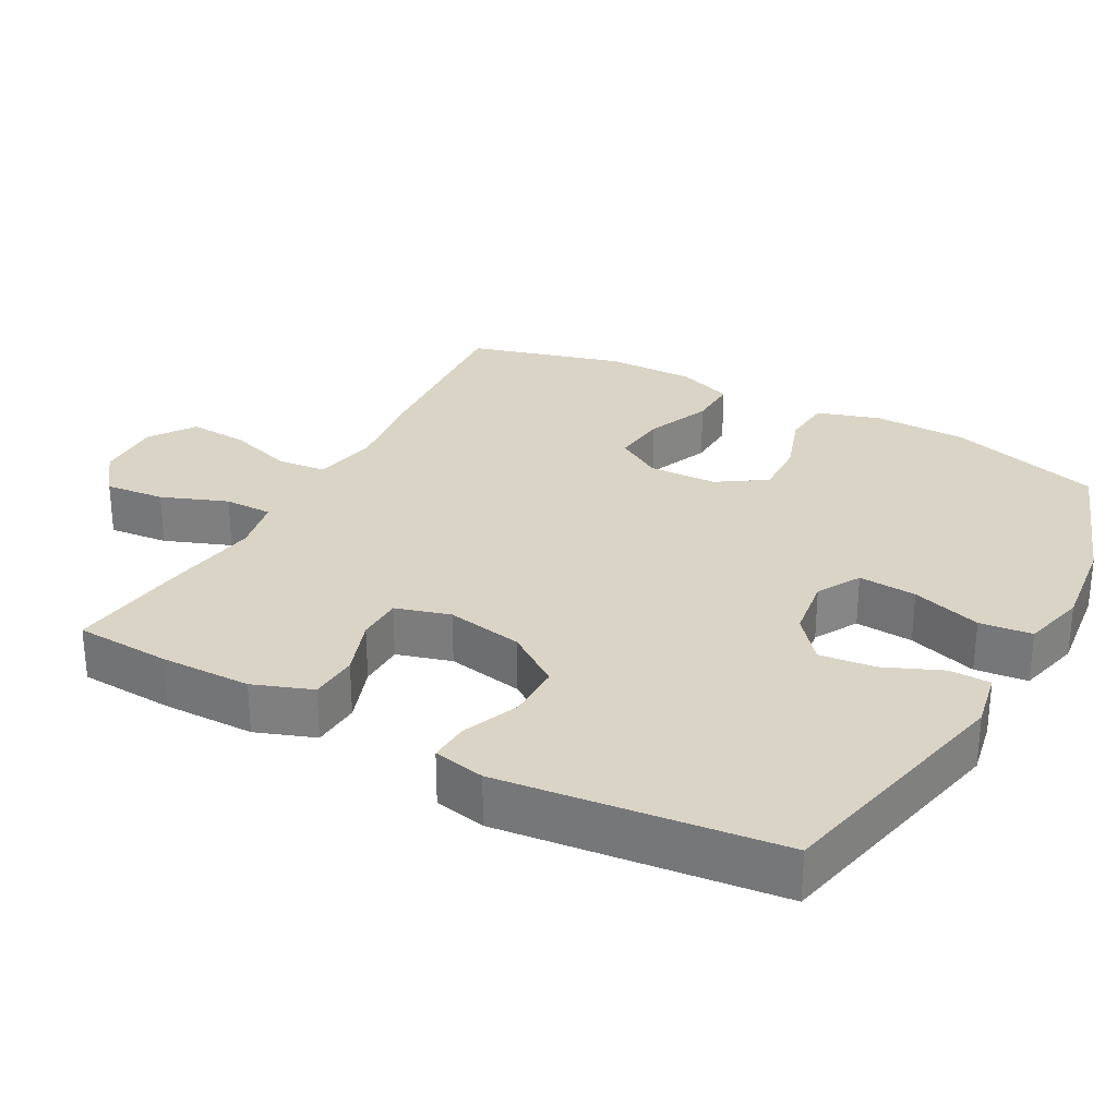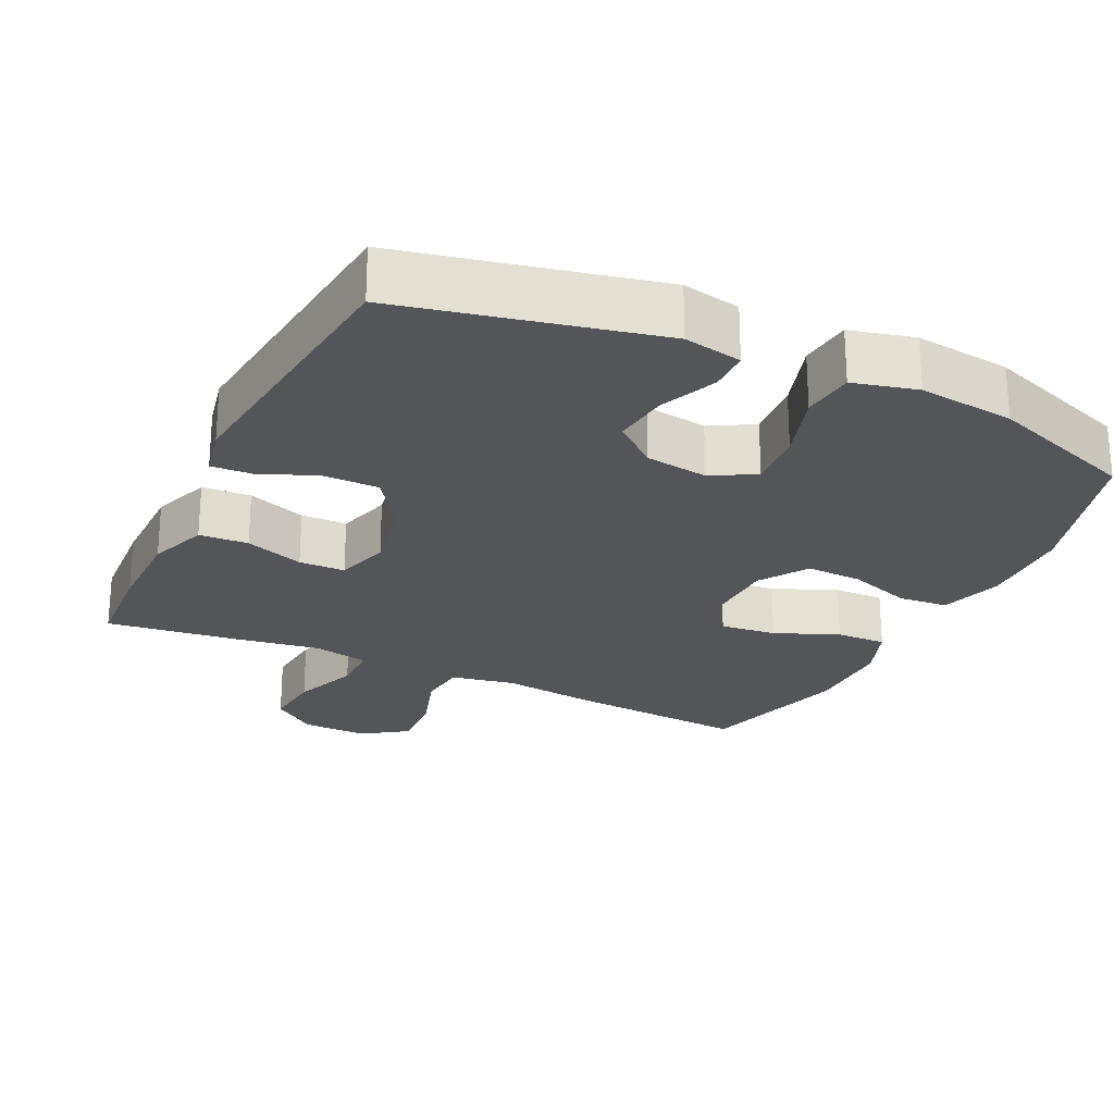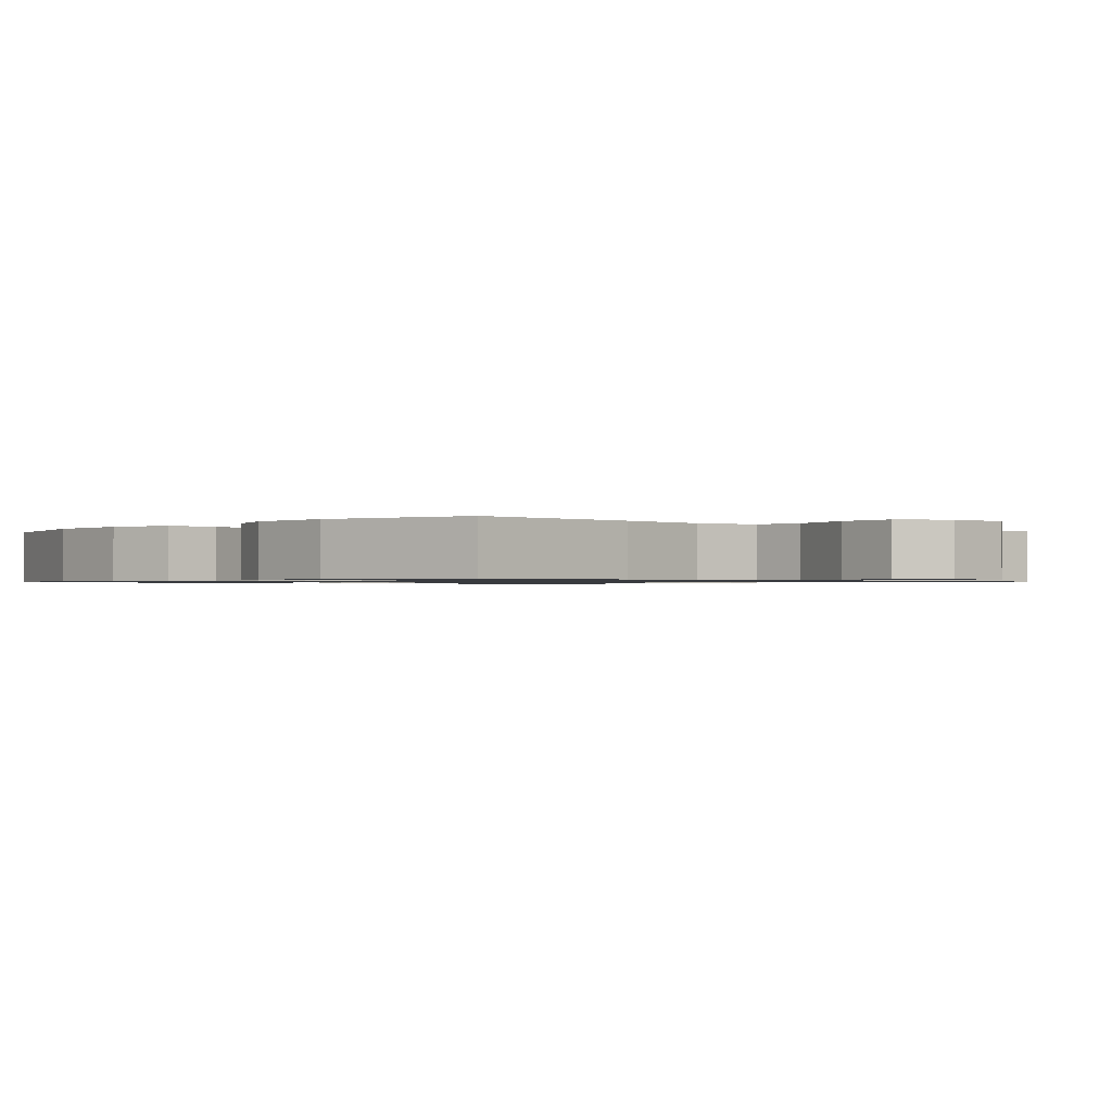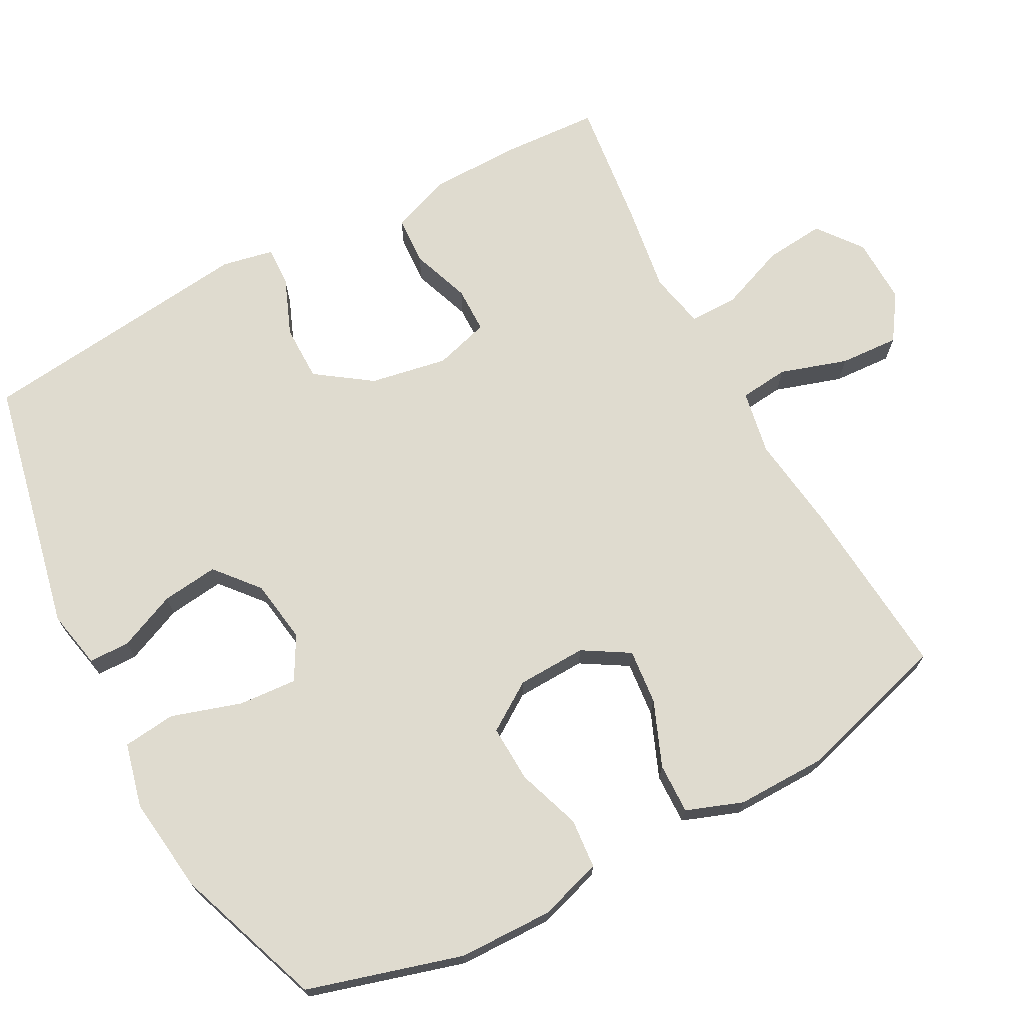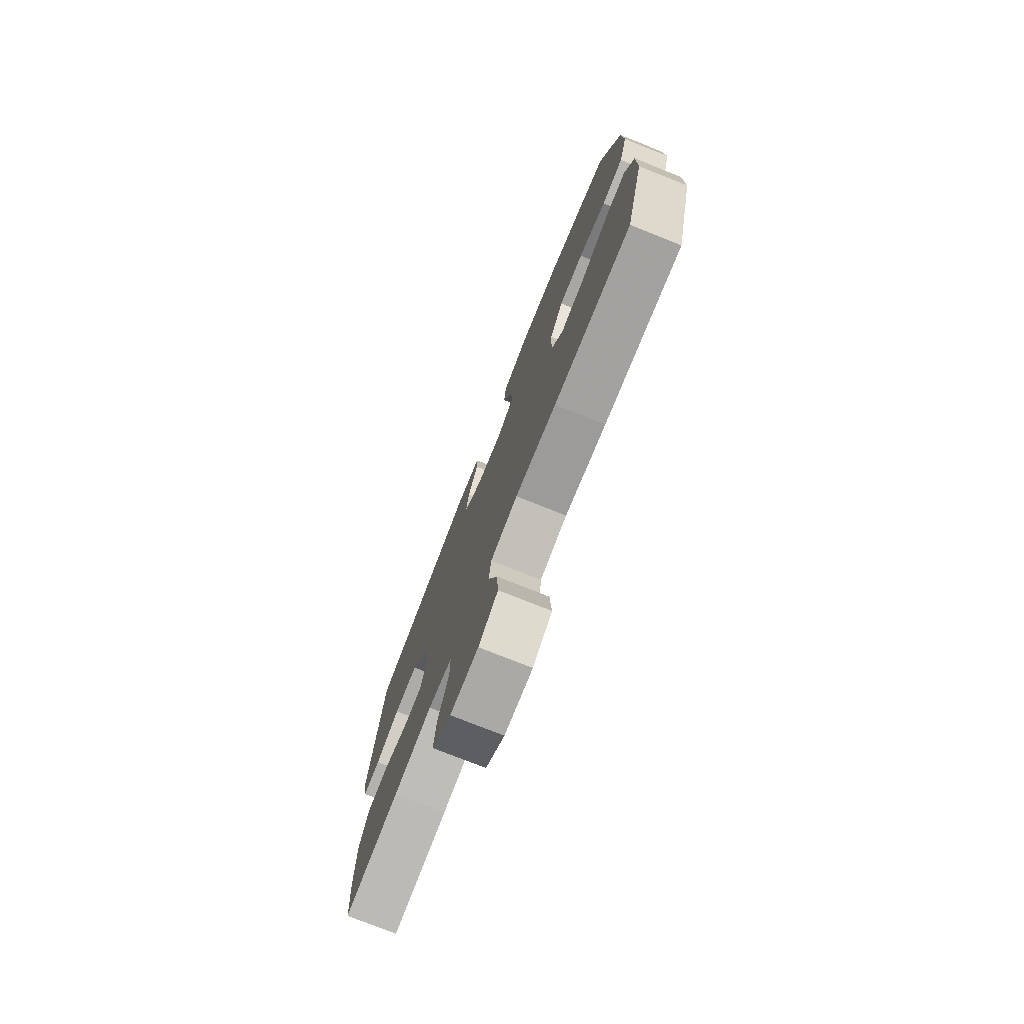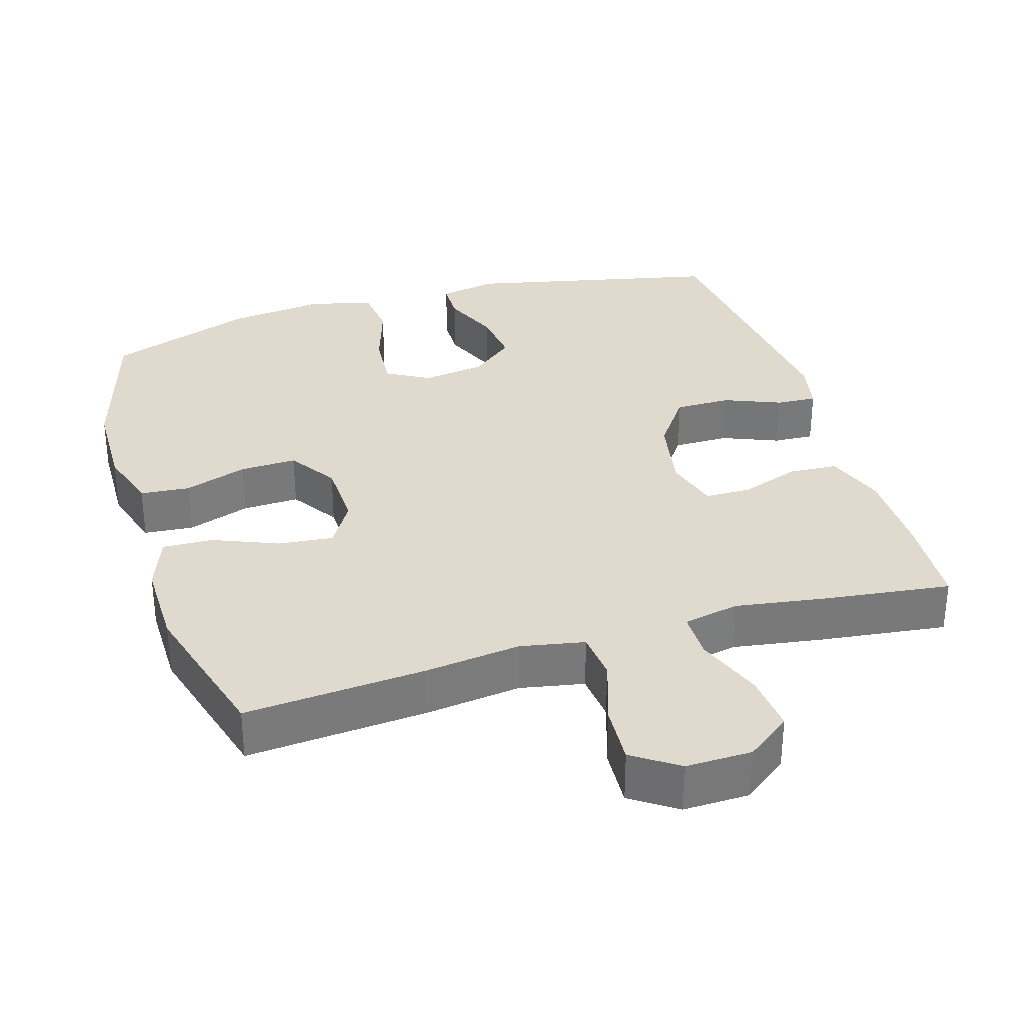
<metadata>
{"format":"obj","ext":"obj","renderer":"f3d","projection":"perspective","resolution":1024,"background":"white","views":[{"elev":28.9,"azim":-61.4,"up":"+Y"},{"elev":-24.4,"azim":-25.5,"up":"+Y"},{"elev":-0.9,"azim":138.0,"up":"+Y"},{"elev":70.5,"azim":61.6,"up":"+Y"},{"elev":-76.8,"azim":68.3,"up":"+Z"},{"elev":32.6,"azim":163.2,"up":"+Y"}]}
</metadata>
<code>
v -0.5 0.07 0.5
v -0.147 0.07 0.577
v -0.066 0.07 0.561
v -0.065 0.07 0.504
v -0.099 0.07 0.424
v -0.108 0.07 0.346
v -0.048 0.07 0.296
v 0.04 0.07 0.283
v 0.1 0.07 0.317
v 0.094 0.07 0.398
v 0.063 0.07 0.495
v 0.071 0.07 0.568
v 0.16 0.07 0.59
v 0.294 0.07 0.574
v 0.5 0.07 0.5
v 0.563 0.07 0.286
v 0.566 0.07 0.155
v 0.539 0.07 0.068
v 0.47 0.07 0.062
v 0.382 0.07 0.092
v 0.303 0.07 0.095
v 0.259 0.07 0.028
v 0.256 0.07 -0.068
v 0.295 0.07 -0.132
v 0.372 0.07 -0.124
v 0.462 0.07 -0.087
v 0.532 0.07 -0.085
v 0.561 0.07 -0.163
v 0.56 0.07 -0.286
v 0.5 0.07 -0.5
v 0.249 0.07 -0.48
v 0.115 0.07 -0.463
v 0.026 0.07 -0.48
v 0.019 0.07 -0.548
v 0.049 0.07 -0.641
v 0.054 0.07 -0.723
v -0.009 0.07 -0.766
v -0.101 0.07 -0.764
v -0.163 0.07 -0.717
v -0.155 0.07 -0.634
v -0.12 0.07 -0.542
v -0.12 0.07 -0.475
v -0.198 0.07 -0.459
v -0.322 0.07 -0.478
v -0.5 0.07 -0.5
v -0.508 0.07 -0.367
v -0.507 0.07 -0.24
v -0.477 0.07 -0.158
v -0.409 0.07 -0.154
v -0.327 0.07 -0.183
v -0.263 0.07 -0.182
v -0.241 0.07 -0.106
v -0.261 0.07 0.001
v -0.315 0.07 0.077
v -0.393 0.07 0.077
v -0.472 0.07 0.045
v -0.528 0.07 0.042
v -0.543 0.07 0.114
v -0.5 0 0.5
v -0.147 0 0.577
v -0.066 0 0.561
v -0.065 0 0.504
v -0.099 0 0.424
v -0.108 0 0.346
v -0.048 0 0.296
v 0.04 0 0.283
v 0.1 0 0.317
v 0.094 0 0.398
v 0.063 0 0.495
v 0.071 0 0.568
v 0.16 0 0.59
v 0.294 0 0.574
v 0.5 0 0.5
v 0.563 0 0.286
v 0.566 0 0.155
v 0.539 0 0.068
v 0.47 0 0.062
v 0.382 0 0.092
v 0.303 0 0.095
v 0.259 0 0.028
v 0.256 0 -0.068
v 0.295 0 -0.132
v 0.372 0 -0.124
v 0.462 0 -0.087
v 0.532 0 -0.085
v 0.561 0 -0.163
v 0.56 0 -0.286
v 0.5 0 -0.5
v 0.249 0 -0.48
v 0.115 0 -0.463
v 0.026 0 -0.48
v 0.019 0 -0.548
v 0.049 0 -0.641
v 0.054 0 -0.723
v -0.009 0 -0.766
v -0.101 0 -0.764
v -0.163 0 -0.717
v -0.155 0 -0.634
v -0.12 0 -0.542
v -0.12 0 -0.475
v -0.198 0 -0.459
v -0.322 0 -0.478
v -0.5 0 -0.5
v -0.508 0 -0.367
v -0.507 0 -0.24
v -0.477 0 -0.158
v -0.409 0 -0.154
v -0.327 0 -0.183
v -0.263 0 -0.182
v -0.241 0 -0.106
v -0.261 0 0.001
v -0.315 0 0.077
v -0.393 0 0.077
v -0.472 0 0.045
v -0.528 0 0.042
v -0.543 0 0.114
f 55 56 57 58
f 54 55 58 1
f 53 54 1 2
f 52 53 2 3
f 47 48 49 50
f 47 50 51
f 46 47 51
f 43 44 45 46
f 42 43 46 51
f 38 39 40 41
f 38 41 42
f 37 38 42
f 34 35 36 37
f 33 34 37 42
f 32 33 42 51
f 25 26 27 28
f 24 25 28 29
f 17 18 19 20
f 17 20 21
f 16 17 21
f 15 16 21
f 14 15 21 22
f 10 11 12 13
f 9 10 13 14
f 3 4 5
f 52 3 5
f 52 5 6
f 51 52 6 7
f 32 51 7 8
f 31 32 8 9
f 24 29 30 31
f 23 24 31
f 23 31 9
f 22 23 9
f 9 14 22
f 116 115 114 113
f 59 116 113 112
f 60 59 112 111
f 61 60 111 110
f 108 107 106 105
f 109 108 105
f 109 105 104
f 104 103 102 101
f 109 104 101 100
f 99 98 97 96
f 100 99 96
f 100 96 95
f 95 94 93 92
f 100 95 92 91
f 109 100 91 90
f 86 85 84 83
f 87 86 83 82
f 78 77 76 75
f 79 78 75
f 79 75 74
f 79 74 73
f 80 79 73 72
f 71 70 69 68
f 72 71 68 67
f 63 62 61
f 63 61 110
f 64 63 110
f 65 64 110 109
f 66 65 109 90
f 67 66 90 89
f 89 88 87 82
f 89 82 81
f 67 89 81
f 67 81 80
f 80 72 67
f 1 59 60 2
f 2 60 61 3
f 3 61 62 4
f 4 62 63 5
f 5 63 64 6
f 6 64 65 7
f 7 65 66 8
f 8 66 67 9
f 9 67 68 10
f 10 68 69 11
f 11 69 70 12
f 12 70 71 13
f 13 71 72 14
f 14 72 73 15
f 15 73 74 16
f 16 74 75 17
f 17 75 76 18
f 18 76 77 19
f 19 77 78 20
f 20 78 79 21
f 21 79 80 22
f 22 80 81 23
f 23 81 82 24
f 24 82 83 25
f 25 83 84 26
f 26 84 85 27
f 27 85 86 28
f 28 86 87 29
f 29 87 88 30
f 30 88 89 31
f 31 89 90 32
f 32 90 91 33
f 33 91 92 34
f 34 92 93 35
f 35 93 94 36
f 36 94 95 37
f 37 95 96 38
f 38 96 97 39
f 39 97 98 40
f 40 98 99 41
f 41 99 100 42
f 42 100 101 43
f 43 101 102 44
f 44 102 103 45
f 45 103 104 46
f 46 104 105 47
f 47 105 106 48
f 48 106 107 49
f 49 107 108 50
f 50 108 109 51
f 51 109 110 52
f 52 110 111 53
f 53 111 112 54
f 54 112 113 55
f 55 113 114 56
f 56 114 115 57
f 57 115 116 58
f 58 116 59 1

</code>
